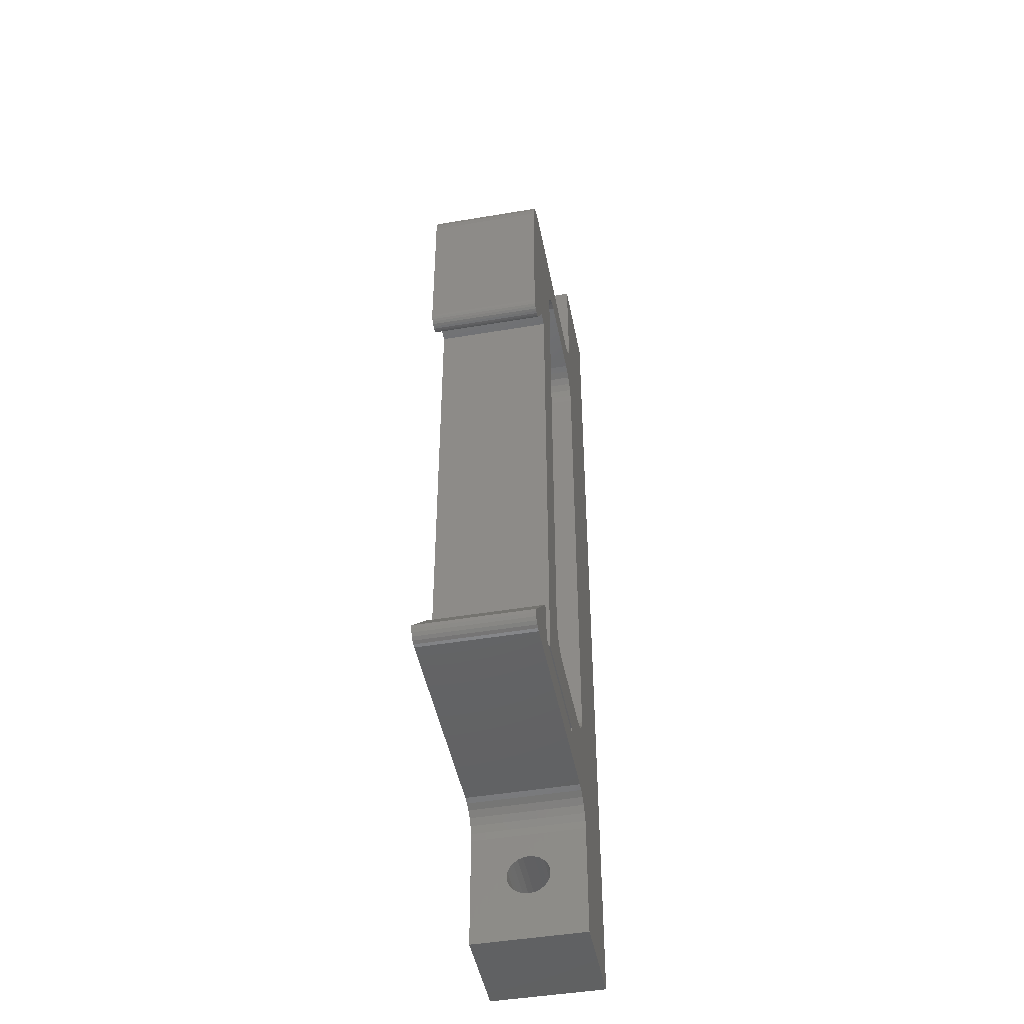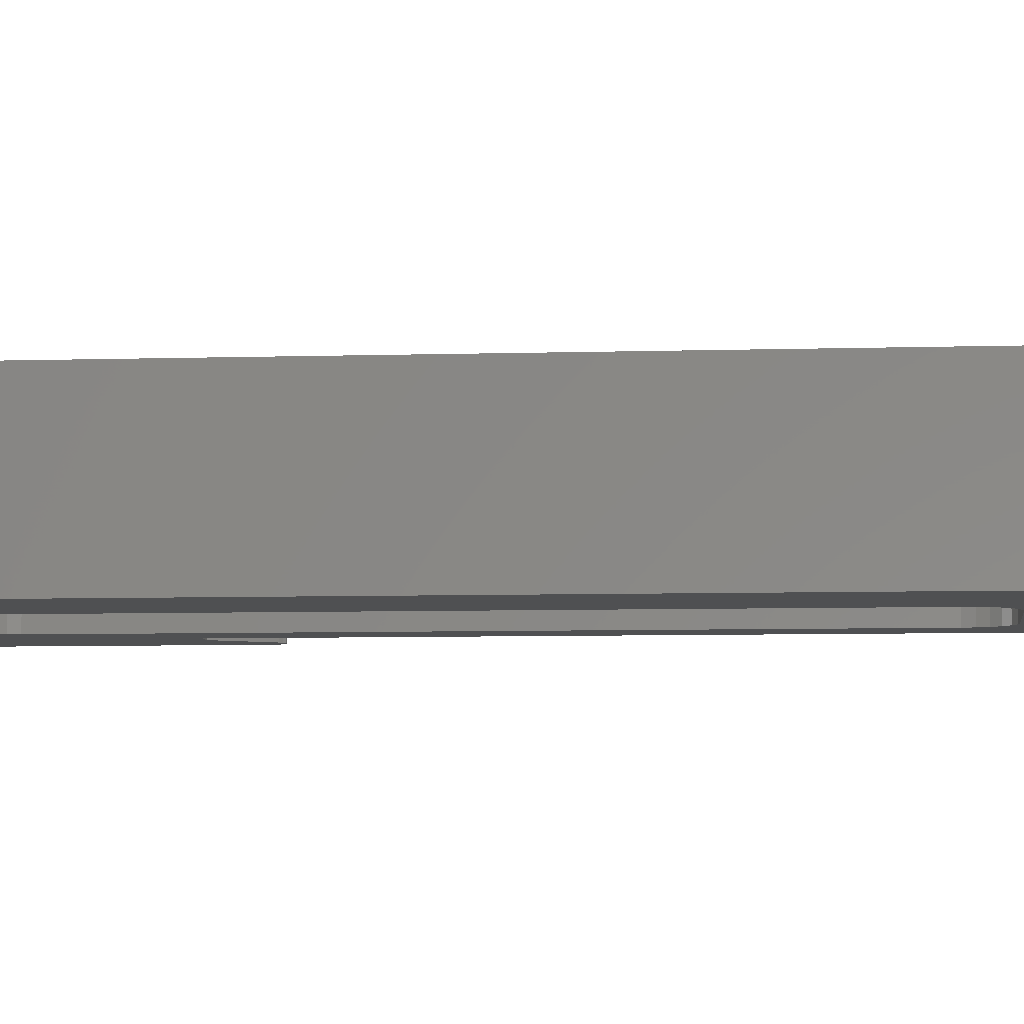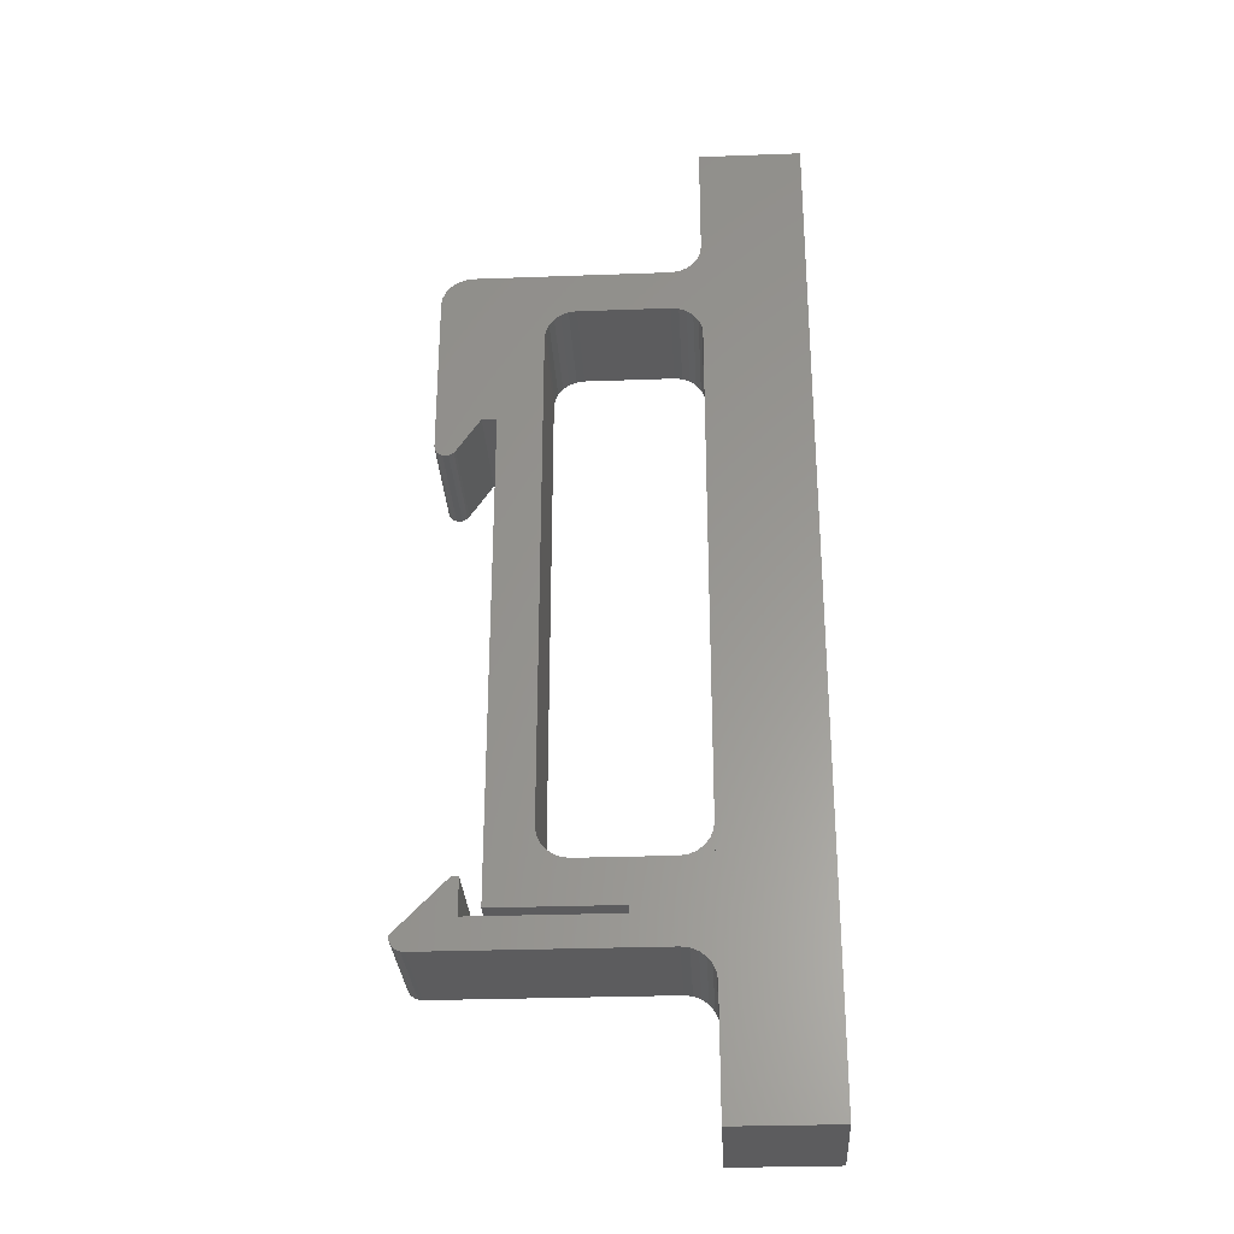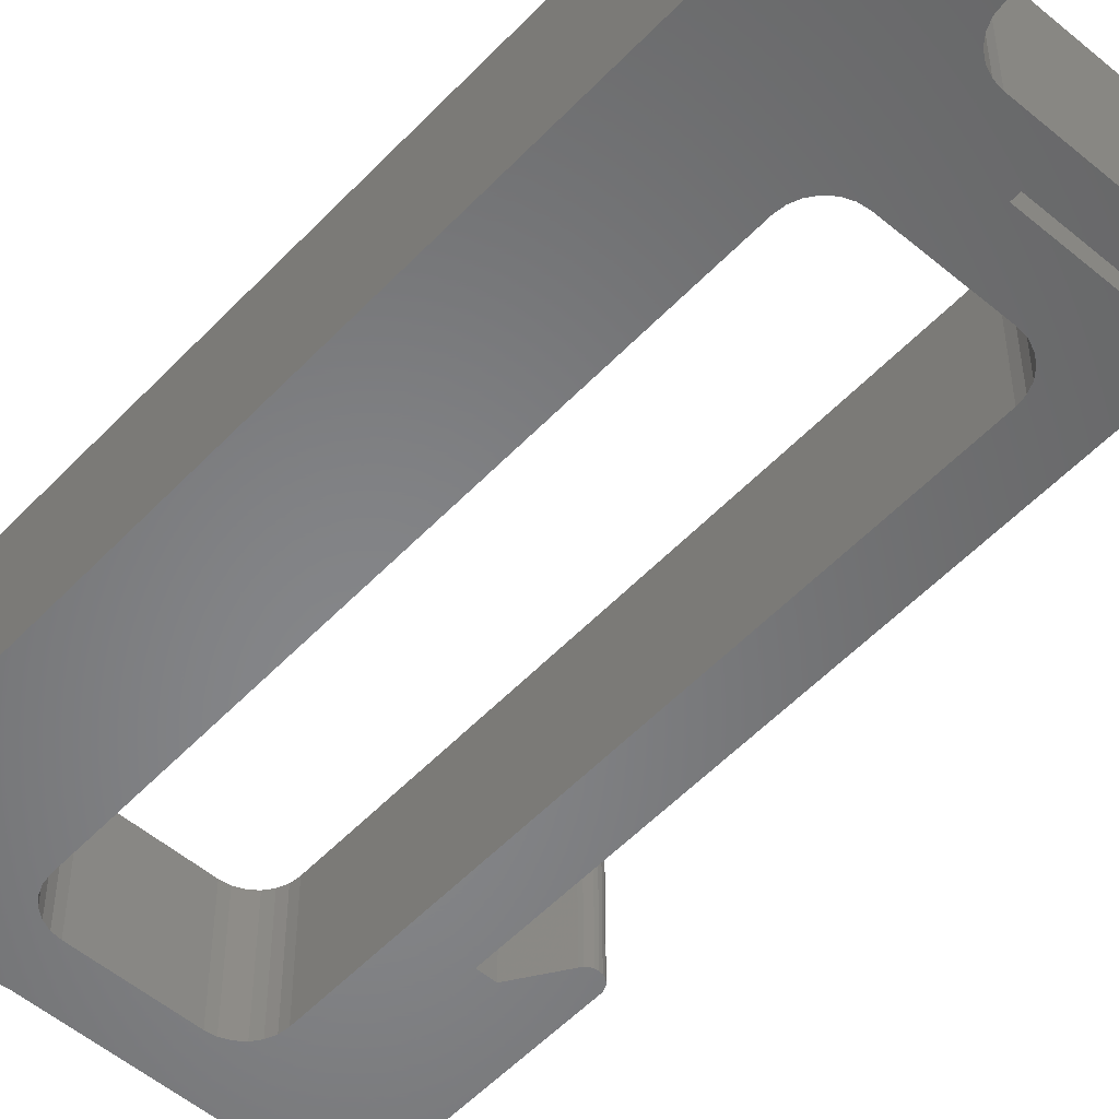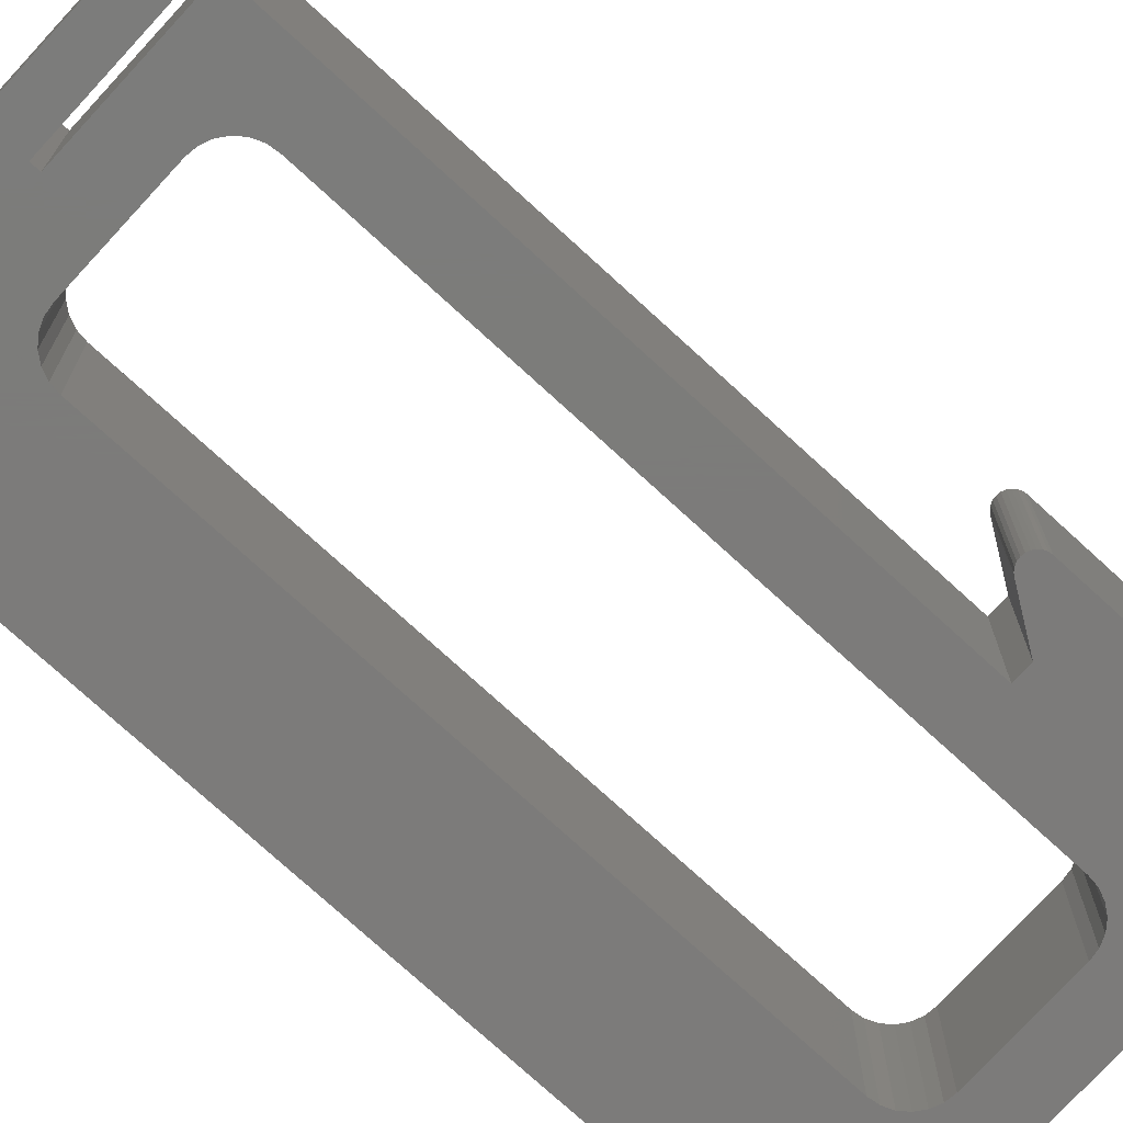
<metadata>
{"format":"stl","ext":"stl","renderer":"f3d","projection":"perspective","resolution":1024,"background":"white","views":[{"elev":-46.3,"azim":100.9,"up":"+Y"},{"elev":-5.6,"azim":-83.9,"up":"+Z"},{"elev":-29.6,"azim":-176.9,"up":"+Y"},{"elev":-53.3,"azim":-42.0,"up":"+Z"},{"elev":-75.0,"azim":47.5,"up":"+Z"}]}
</metadata>
<code>
# stl→obj: 254 verts, 516 faces
v 23.44 59.72 8
v 23.88 59.38 0
v 23.44 59.72 0
v 23.88 59.38 8
v 24.22 58.94 8
v 24.22 58.94 0
v 24.43 58.43 8
v 24.43 58.43 0
v 24.5 57.88 8
v 24.5 57.88 0
v 24.5 46.5 8
v 24.5 46.5 0
v 24.47 46.31 8
v 24.47 46.31 0
v 24.4 46.13 8
v 24.4 46.13 0
v 24.28 45.97 8
v 24.28 45.97 0
v 24.13 45.85 0
v 24.13 45.85 8
v 23.94 45.78 0
v 23.94 45.78 8
v 23.75 45.75 0
v 23.75 45.75 8
v 23.56 45.78 0
v 23.56 45.78 8
v 23.38 45.85 0
v 23.38 45.85 8
v 23.22 45.97 0
v 23.22 45.97 8
v 23.1 46.12 8
v 23.1 46.12 0
v 21.5 48.5 8
v 21.5 48.5 0
v 20.5 48.5 0
v 20.5 48.5 8
v 20.5 14.5 8
v 20.5 14.5 0
v 12 14.5 0
v 12 14.5 8
v 12 14 8
v 12 14 0
v 21.85 14 0
v 21.85 14 8
v 25.82 12.91 0
v 25.78 12.65 8
v 25.78 12.65 0
v 25.82 12.91 8
v 25.68 12.41 8
v 25.68 12.41 0
v 25.52 12.21 8
v 25.52 12.21 0
v 25.32 12.05 0
v 25.32 12.05 8
v 25.07 11.95 0
v 25.07 11.95 8
v 24.82 11.91 0
v 24.82 11.91 8
v 9.121 11.91 0
v 9.121 11.91 8
v 8.572 11.84 0
v 8.572 11.84 8
v 8.061 11.63 0
v 8.061 11.63 8
v 7.621 11.29 0
v 7.621 11.29 8
v 7.284 10.85 8
v 7.284 10.85 0
v 7.072 10.34 8
v 7.072 10.34 0
v 7 9.792 8
v 7 9.792 0
v 7 1.5 0
v 7 5.439 2.939
v 7 1.5 8
v 7 5.75 2.701
v 7 5.201 3.25
v 7 5.051 3.612
v 7 5 4
v 7 6.112 2.551
v 7 6.5 2.5
v 7 6.888 2.551
v 7 7.25 2.701
v 7 7.561 2.939
v 7 7.799 3.25
v 7 7.949 3.612
v 7 8 4
v 7 5.75 5.299
v 7 5.439 5.061
v 7 5.201 4.75
v 7 5.051 4.388
v 7 6.112 5.449
v 7 6.5 5.5
v 7 6.888 5.449
v 7 7.25 5.299
v 7 7.561 5.061
v 7 7.799 4.75
v 7 7.949 4.388
v 0 1.5 0
v 0 1.5 8
v 0 5.439 5.061
v 0 5.75 5.299
v 0 6.112 5.449
v 0 6.5 5.5
v 0 70 8
v 0 5.201 4.75
v 0 5.051 4.388
v 0 5 4
v 0 6.888 5.449
v 0 7.25 5.299
v 0 7.561 5.061
v 0 7.799 4.75
v 0 7.949 4.388
v 0 8 4
v 0 64.25 5.299
v 0 63.94 5.061
v 0 63.7 4.75
v 0 63.55 4.388
v 0 63.5 4
v 0 64.61 5.449
v 0 65 5.5
v 0 65.39 5.449
v 0 65.75 5.299
v 0 66.06 5.061
v 0 66.3 4.75
v 0 66.45 4.388
v 0 66.5 4
v 0 6.5 2.5
v 0 70 0
v 0 6.112 2.551
v 0 5.75 2.701
v 0 5.439 2.939
v 0 5.201 3.25
v 0 5.051 3.612
v 0 6.888 2.551
v 0 7.25 2.701
v 0 7.561 2.939
v 0 7.799 3.25
v 0 7.949 3.612
v 0 64.25 2.701
v 0 63.94 2.939
v 0 63.7 3.25
v 0 63.55 3.612
v 0 64.61 2.551
v 0 65 2.5
v 0 65.39 2.551
v 0 65.75 2.701
v 0 66.06 2.939
v 0 66.3 3.25
v 0 66.45 3.612
v 7 70 0
v 7 70 8
v 7 62.12 0
v 7 63.55 3.612
v 7 62.12 8
v 7 63.7 3.25
v 7 63.94 2.939
v 7 64.25 2.701
v 7 63.5 4
v 7 64.61 2.551
v 7 65 2.5
v 7 65.39 2.551
v 7 65.75 2.701
v 7 66.06 2.939
v 7 66.3 3.25
v 7 66.45 3.612
v 7 66.5 4
v 7 64.25 5.299
v 7 63.94 5.061
v 7 63.7 4.75
v 7 63.55 4.388
v 7 64.61 5.449
v 7 65 5.5
v 7 65.39 5.449
v 7 65.75 5.299
v 7 66.06 5.061
v 7 66.3 4.75
v 7 66.45 4.388
v 7.072 61.57 8
v 7.072 61.57 0
v 7.284 61.06 8
v 7.284 61.06 0
v 7.621 60.62 8
v 7.621 60.62 0
v 8.061 60.28 0
v 8.061 60.28 8
v 8.572 60.07 0
v 8.572 60.07 8
v 9.121 60 0
v 9.121 60 8
v 22.38 60 0
v 22.38 60 8
v 22.93 59.93 0
v 22.93 59.93 8
v 7 54.88 0
v 7 19.62 8
v 7 19.62 0
v 7 54.88 8
v 7.072 19.07 8
v 7.072 19.07 0
v 7.284 18.56 8
v 7.284 18.56 0
v 7.621 18.12 8
v 7.621 18.12 0
v 8.061 17.78 0
v 8.061 17.78 8
v 8.572 17.57 0
v 8.572 17.57 8
v 9.121 17.5 0
v 9.121 17.5 8
v 15.38 17.5 0
v 15.38 17.5 8
v 15.93 17.57 0
v 15.93 17.57 8
v 16.44 17.78 0
v 16.44 17.78 8
v 16.88 18.12 0
v 16.88 18.12 8
v 17.22 18.56 8
v 17.22 18.56 0
v 17.43 19.07 8
v 17.43 19.07 0
v 17.5 19.62 8
v 17.5 19.62 0
v 17.5 54.88 8
v 17.5 54.88 0
v 17.43 55.43 8
v 17.43 55.43 0
v 17.22 55.94 8
v 17.22 55.94 0
v 16.88 56.38 8
v 16.88 56.38 0
v 16.44 56.72 0
v 16.44 56.72 8
v 15.93 56.93 0
v 15.93 56.93 8
v 15.38 57 0
v 15.38 57 8
v 9.121 57 0
v 9.121 57 8
v 8.572 56.93 0
v 8.572 56.93 8
v 8.061 56.72 0
v 8.061 56.72 8
v 7.621 56.38 0
v 7.621 56.38 8
v 7.284 55.94 8
v 7.284 55.94 0
v 7.072 55.43 8
v 7.072 55.43 0
v 21.85 16.5 8
v 22.34 16.5 8
v 21.85 16.5 2.115e-15
v 22.34 16.5 2.115e-15
f 1 2 3
f 2 1 4
f 2 5 6
f 5 2 4
f 6 7 8
f 7 6 5
f 8 9 10
f 9 8 7
f 10 11 12
f 11 10 9
f 12 13 14
f 13 12 11
f 14 15 16
f 15 14 13
f 16 17 18
f 17 16 15
f 17 19 18
f 19 17 20
f 20 21 19
f 21 20 22
f 22 23 21
f 23 22 24
f 24 25 23
f 25 24 26
f 26 27 25
f 27 26 28
f 28 29 27
f 29 28 30
f 31 29 30
f 29 31 32
f 33 32 31
f 32 33 34
f 33 35 34
f 35 33 36
f 35 37 38
f 37 35 36
f 37 39 38
f 39 37 40
f 39 41 42
f 41 39 40
f 41 43 42
f 43 41 44
f 45 46 47
f 46 45 48
f 47 49 50
f 49 47 46
f 50 51 52
f 51 50 49
f 51 53 52
f 53 51 54
f 54 55 53
f 55 54 56
f 56 57 55
f 57 56 58
f 58 59 57
f 59 58 60
f 60 61 59
f 61 60 62
f 62 63 61
f 63 62 64
f 64 65 63
f 65 64 66
f 65 67 68
f 67 65 66
f 68 69 70
f 69 68 67
f 70 71 72
f 71 70 69
f 73 74 75
f 74 73 76
f 76 73 72
f 75 74 77
f 75 77 78
f 75 78 79
f 76 72 80
f 80 72 81
f 81 72 82
f 82 72 83
f 83 72 84
f 84 72 85
f 85 72 86
f 86 72 87
f 75 88 71
f 88 75 89
f 89 75 90
f 90 75 91
f 91 75 79
f 71 88 92
f 71 92 93
f 71 93 94
f 71 94 95
f 71 95 96
f 71 96 97
f 71 97 98
f 71 98 87
f 71 87 72
f 75 99 73
f 99 75 100
f 100 101 99
f 101 100 102
f 102 100 103
f 103 100 104
f 104 100 105
f 99 101 106
f 99 106 107
f 99 107 108
f 104 105 109
f 109 105 110
f 110 105 111
f 111 105 112
f 112 105 113
f 113 105 114
f 114 105 115
f 114 115 116
f 114 116 117
f 114 117 118
f 114 118 119
f 115 105 120
f 120 105 121
f 121 105 122
f 122 105 123
f 123 105 124
f 124 105 125
f 125 105 126
f 126 105 127
f 99 128 129
f 128 99 130
f 130 99 131
f 131 99 132
f 132 99 133
f 133 99 134
f 134 99 108
f 129 128 135
f 129 135 136
f 129 136 137
f 129 137 138
f 129 138 139
f 129 139 114
f 129 114 140
f 140 114 141
f 141 114 142
f 142 114 143
f 143 114 119
f 129 140 144
f 129 144 145
f 129 145 146
f 129 146 147
f 129 147 148
f 129 148 149
f 129 149 150
f 129 150 127
f 129 127 105
f 105 151 129
f 151 105 152
f 153 154 155
f 154 153 156
f 156 153 157
f 157 153 158
f 158 153 151
f 155 154 159
f 158 151 160
f 160 151 161
f 161 151 162
f 162 151 163
f 163 151 164
f 164 151 165
f 165 151 166
f 166 151 167
f 155 168 152
f 168 155 169
f 169 155 170
f 170 155 171
f 171 155 159
f 152 168 172
f 152 172 173
f 152 173 174
f 152 174 175
f 152 175 176
f 152 176 177
f 152 177 178
f 152 178 167
f 152 167 151
f 153 179 180
f 179 153 155
f 180 181 182
f 181 180 179
f 182 183 184
f 183 182 181
f 183 185 184
f 185 183 186
f 186 187 185
f 187 186 188
f 188 189 187
f 189 188 190
f 190 191 189
f 191 190 192
f 192 193 191
f 193 192 194
f 194 3 193
f 3 194 1
f 195 196 197
f 196 195 198
f 197 199 200
f 199 197 196
f 200 201 202
f 201 200 199
f 202 203 204
f 203 202 201
f 203 205 204
f 205 203 206
f 206 207 205
f 207 206 208
f 208 209 207
f 209 208 210
f 210 211 209
f 211 210 212
f 212 213 211
f 213 212 214
f 214 215 213
f 215 214 216
f 216 217 215
f 217 216 218
f 219 217 218
f 217 219 220
f 221 220 219
f 220 221 222
f 223 222 221
f 222 223 224
f 225 224 223
f 224 225 226
f 227 226 225
f 226 227 228
f 229 228 227
f 228 229 230
f 231 230 229
f 230 231 232
f 231 233 232
f 233 231 234
f 234 235 233
f 235 234 236
f 236 237 235
f 237 236 238
f 238 239 237
f 239 238 240
f 240 241 239
f 241 240 242
f 242 243 241
f 243 242 244
f 244 245 243
f 245 244 246
f 245 247 248
f 247 245 246
f 248 249 250
f 249 248 247
f 250 198 195
f 198 250 249
f 119 154 143
f 154 119 159
f 118 159 119
f 159 118 171
f 117 171 118
f 171 117 170
f 116 170 117
f 170 116 169
f 168 116 115
f 116 168 169
f 172 115 120
f 115 172 168
f 173 120 121
f 120 173 172
f 174 121 122
f 121 174 173
f 175 122 123
f 122 175 174
f 176 123 124
f 123 176 175
f 176 125 177
f 125 176 124
f 177 126 178
f 126 177 125
f 178 127 167
f 127 178 126
f 167 150 166
f 150 167 127
f 166 149 165
f 149 166 150
f 165 148 164
f 148 165 149
f 163 148 147
f 148 163 164
f 162 147 146
f 147 162 163
f 161 146 145
f 146 161 162
f 160 145 144
f 145 160 161
f 158 144 140
f 144 158 160
f 157 140 141
f 140 157 158
f 142 157 141
f 157 142 156
f 143 156 142
f 156 143 154
f 98 114 87
f 114 98 113
f 87 139 86
f 139 87 114
f 86 138 85
f 138 86 139
f 85 137 84
f 137 85 138
f 83 137 136
f 137 83 84
f 82 136 135
f 136 82 83
f 81 135 128
f 135 81 82
f 80 128 130
f 128 80 81
f 76 130 131
f 130 76 80
f 74 131 132
f 131 74 76
f 133 74 132
f 74 133 77
f 134 77 133
f 77 134 78
f 108 78 134
f 78 108 79
f 107 79 108
f 79 107 91
f 106 91 107
f 91 106 90
f 101 90 106
f 90 101 89
f 88 101 102
f 101 88 89
f 92 102 103
f 102 92 88
f 93 103 104
f 103 93 92
f 94 104 109
f 104 94 93
f 95 109 110
f 109 95 94
f 96 110 111
f 110 96 95
f 96 112 97
f 112 96 111
f 97 113 98
f 113 97 112
f 75 105 100
f 105 75 155
f 155 75 198
f 198 75 71
f 198 71 196
f 196 71 69
f 196 69 199
f 199 69 67
f 199 67 201
f 201 67 66
f 201 66 203
f 203 66 64
f 203 64 206
f 206 64 62
f 206 62 208
f 208 62 60
f 208 60 210
f 210 60 41
f 41 60 58
f 41 58 44
f 44 58 251
f 251 58 252
f 252 58 48
f 48 58 56
f 48 56 54
f 48 54 51
f 48 51 49
f 48 49 46
f 210 40 212
f 40 210 41
f 212 40 37
f 212 37 214
f 214 37 216
f 216 37 218
f 218 37 219
f 219 37 221
f 221 37 223
f 223 37 225
f 198 179 155
f 179 198 249
f 179 249 181
f 181 249 247
f 181 247 183
f 183 247 246
f 183 246 186
f 186 246 244
f 186 244 188
f 188 244 242
f 188 242 190
f 190 242 240
f 190 240 192
f 192 240 238
f 192 238 236
f 192 236 234
f 192 234 231
f 192 231 229
f 192 229 227
f 192 227 225
f 192 225 36
f 36 225 37
f 192 36 33
f 192 33 31
f 192 31 194
f 194 31 1
f 1 31 30
f 1 30 28
f 1 28 26
f 1 26 4
f 4 26 24
f 4 24 22
f 4 22 5
f 5 22 20
f 5 20 17
f 5 17 7
f 7 17 15
f 7 15 13
f 7 13 9
f 9 13 11
f 152 105 155
f 251 43 44
f 43 251 253
f 151 99 129
f 99 151 153
f 180 195 153
f 195 180 250
f 250 180 182
f 250 182 248
f 248 182 184
f 248 184 245
f 245 184 185
f 245 185 243
f 243 185 187
f 243 187 241
f 241 187 189
f 241 189 239
f 239 189 191
f 239 191 237
f 237 191 235
f 235 191 233
f 233 191 232
f 232 191 230
f 230 191 228
f 228 191 226
f 226 191 35
f 35 191 34
f 34 191 32
f 32 191 193
f 32 193 3
f 32 3 29
f 29 3 27
f 27 3 25
f 25 3 2
f 25 2 23
f 23 2 21
f 21 2 6
f 21 6 19
f 19 6 18
f 18 6 8
f 18 8 16
f 16 8 14
f 14 8 10
f 14 10 12
f 197 72 195
f 72 197 70
f 70 197 200
f 70 200 68
f 68 200 202
f 68 202 204
f 68 204 65
f 65 204 205
f 65 205 63
f 63 205 207
f 63 207 61
f 61 207 59
f 59 207 209
f 59 209 39
f 39 209 211
f 39 211 38
f 38 211 213
f 38 213 215
f 38 215 217
f 38 217 220
f 38 220 222
f 38 222 224
f 38 224 226
f 38 226 35
f 254 43 253
f 59 42 57
f 42 59 39
f 57 42 43
f 57 43 254
f 57 254 45
f 57 45 55
f 55 45 53
f 53 45 52
f 52 45 50
f 50 45 47
f 153 73 99
f 73 153 195
f 73 195 72
f 254 48 45
f 48 254 252
f 251 254 253
f 254 251 252

</code>
